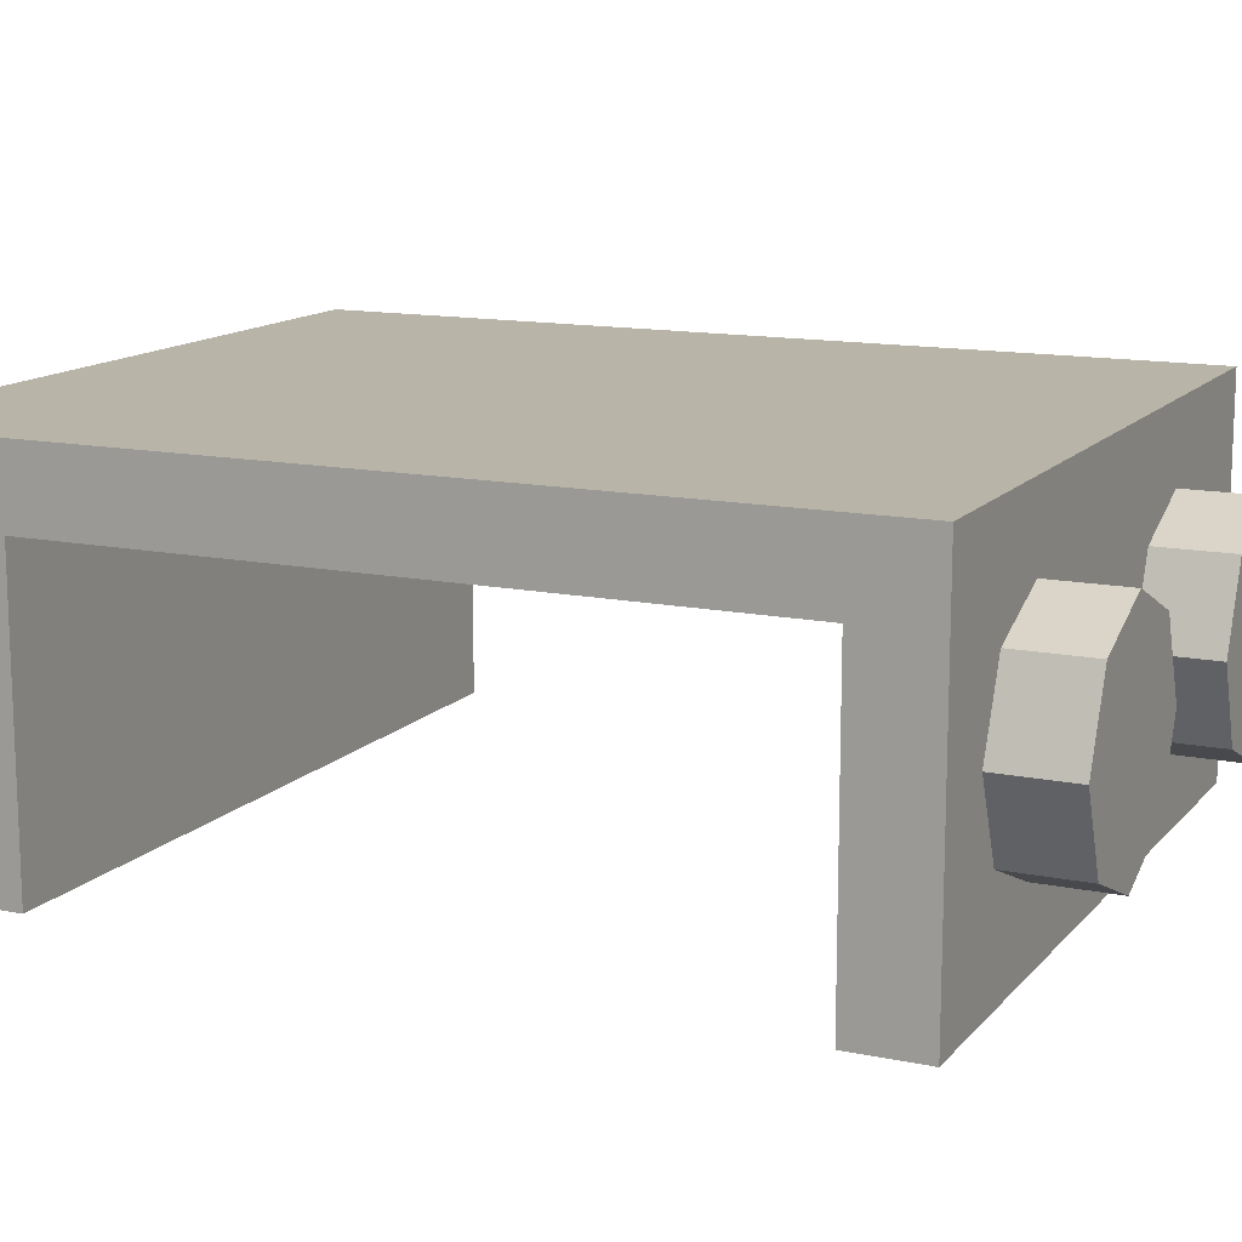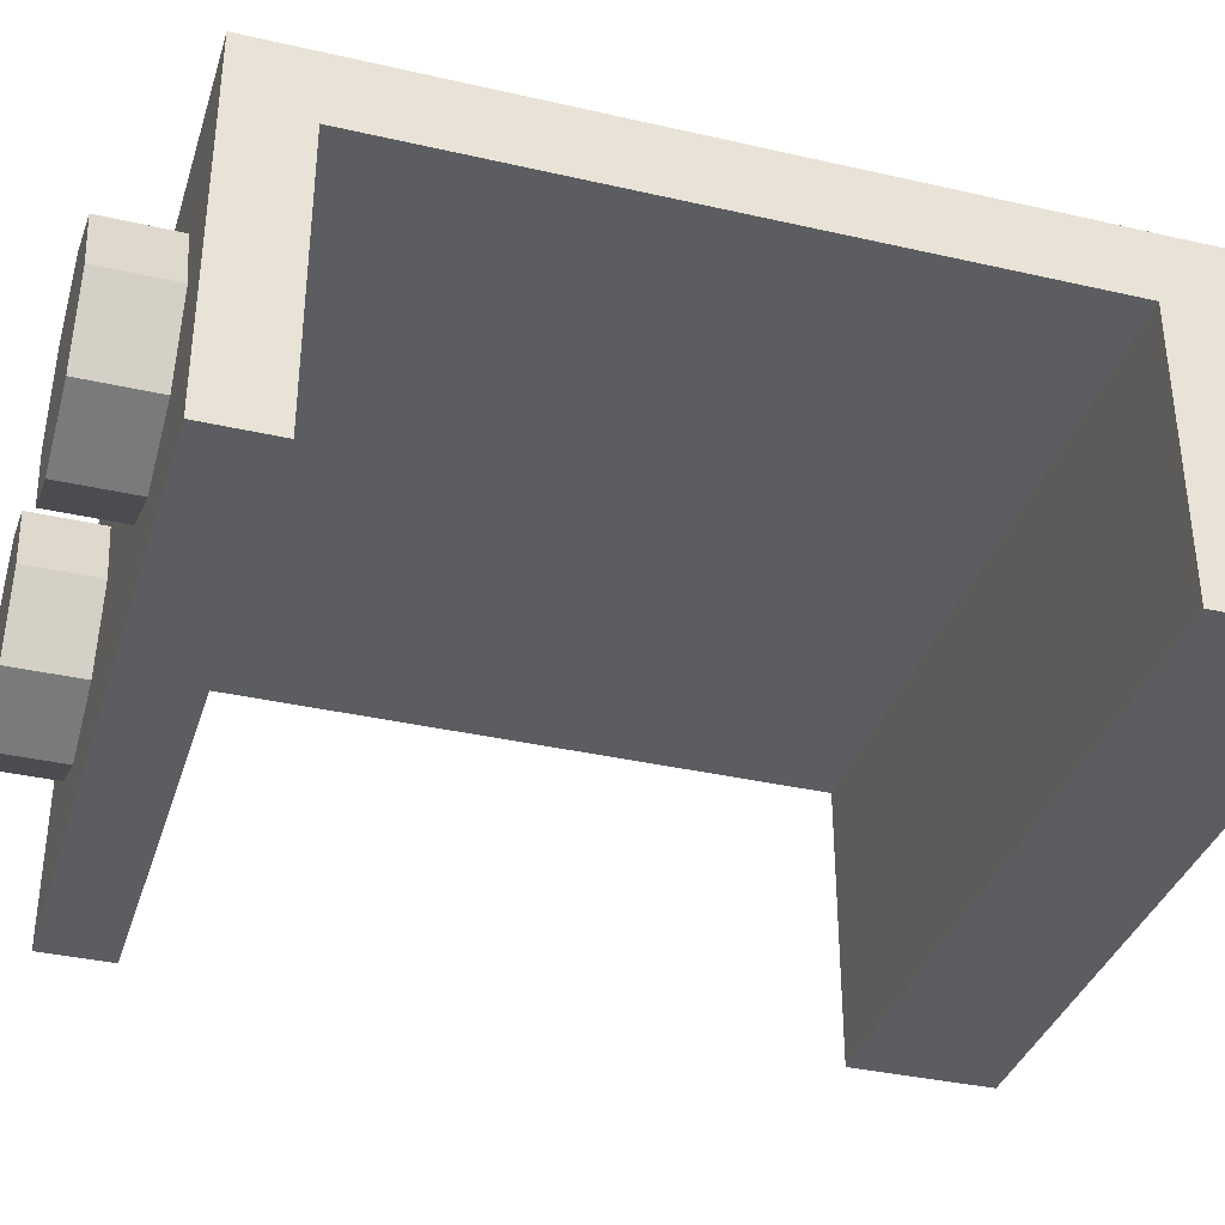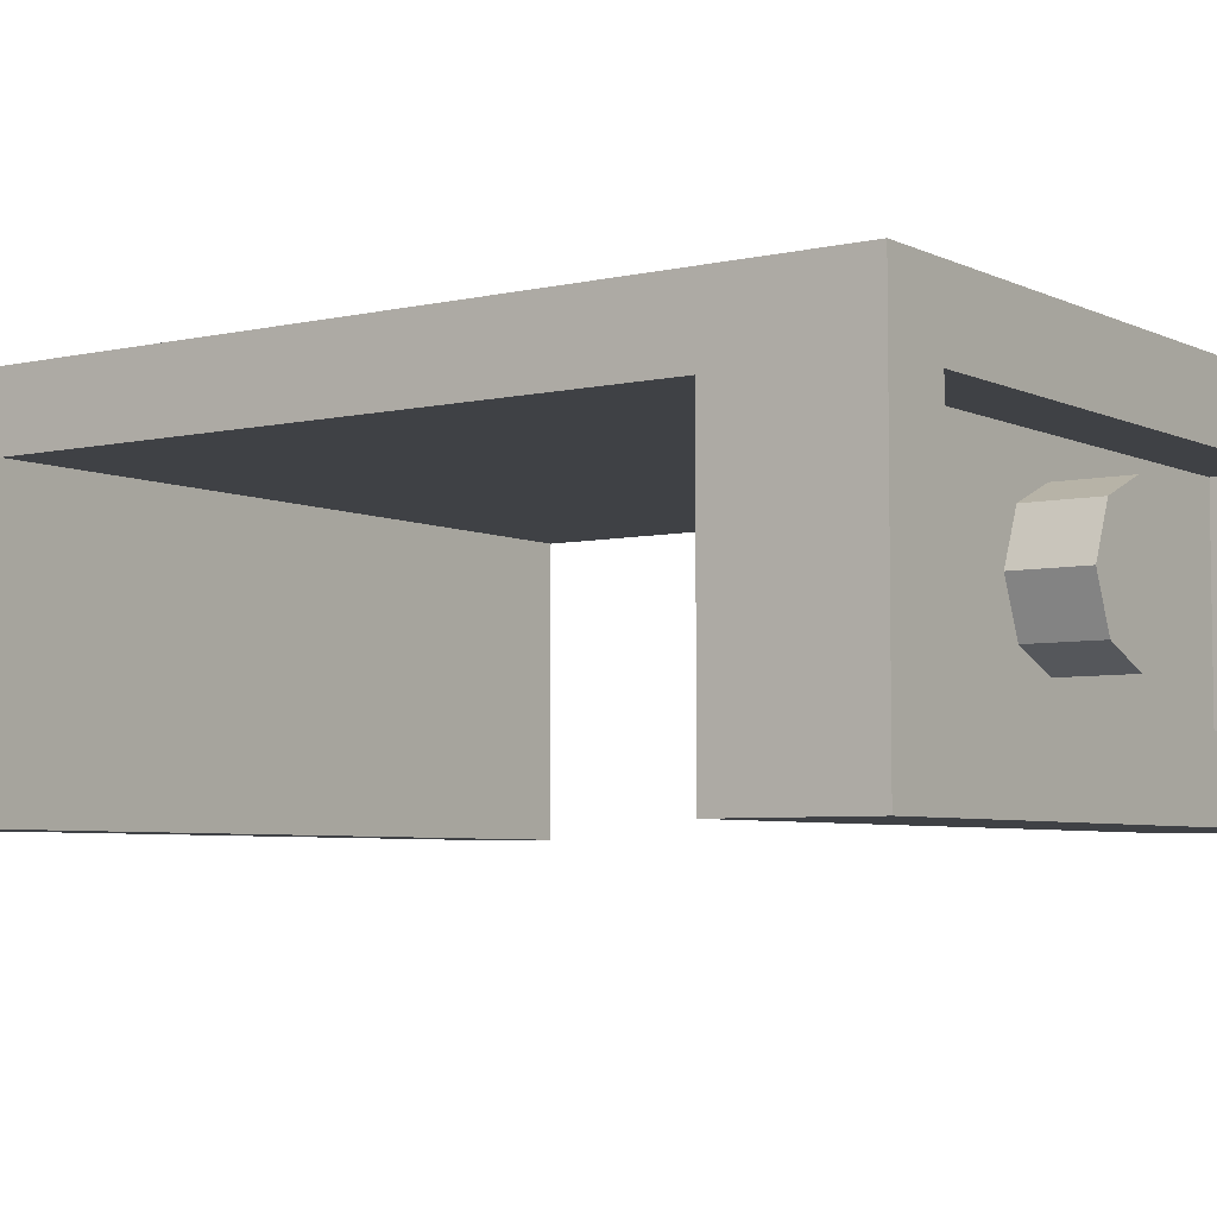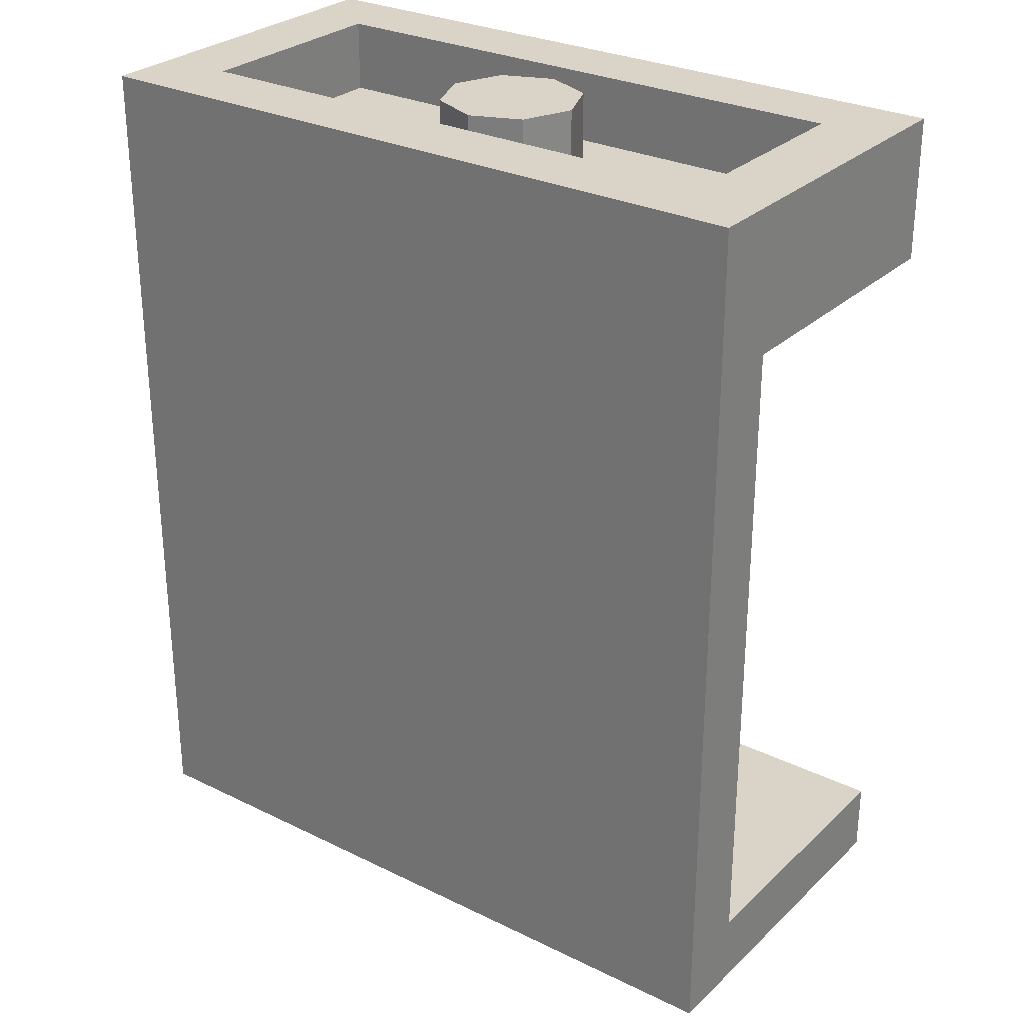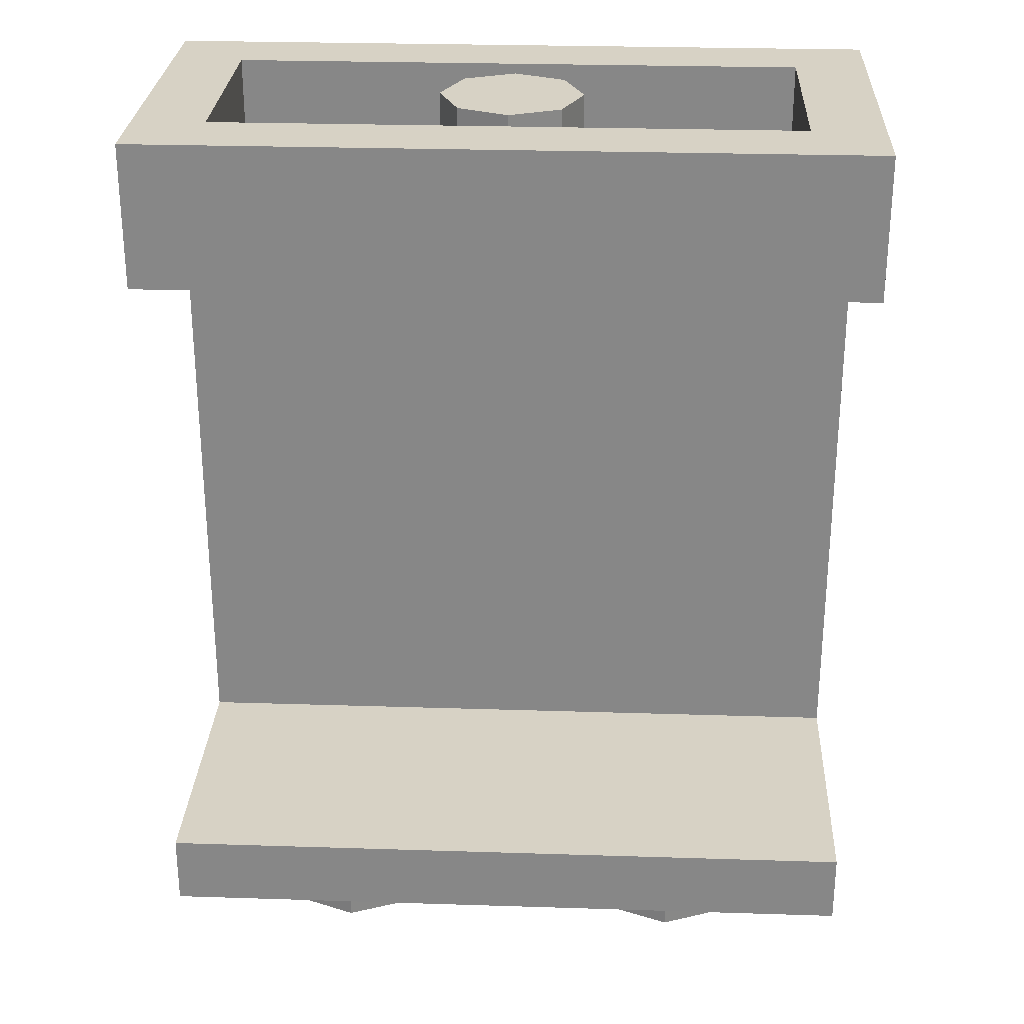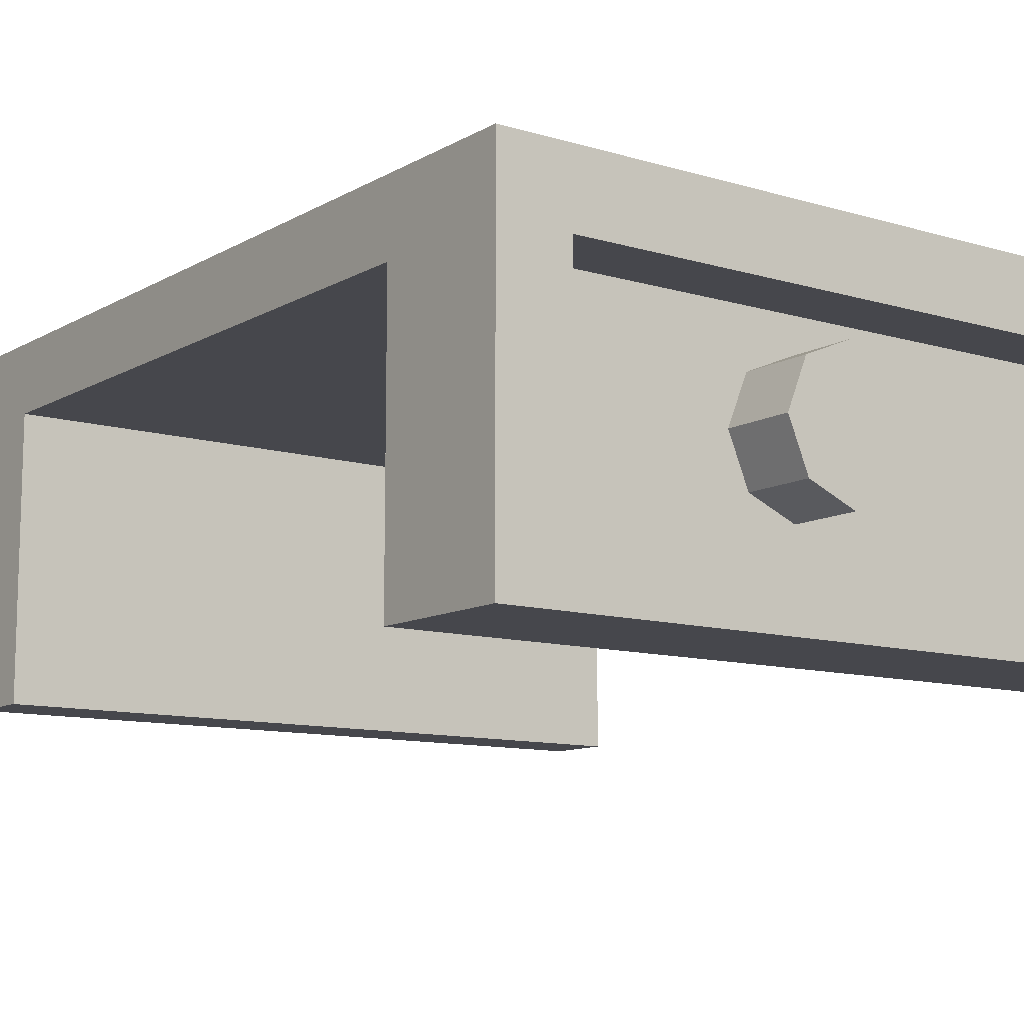
<metadata>
{"format":"obj","ext":"obj","renderer":"f3d","projection":"perspective","resolution":1024,"background":"white","views":[{"elev":13.3,"azim":-64.9,"up":"+Z"},{"elev":-36.1,"azim":73.3,"up":"+Z"},{"elev":-5.3,"azim":125.3,"up":"+Z"},{"elev":28.5,"azim":36.3,"up":"+Y"},{"elev":27.3,"azim":-177.2,"up":"+Y"},{"elev":-10.9,"azim":143.6,"up":"+Z"}]}
</metadata>
<code>
v 0 2.4 0
v 0.2 2.4 0
v 0.1414 2.4 0.1414
v 0 2.4 0
v 0.1414 2.4 0.1414
v 0 2.4 0.2
v 0 2.4 0
v 0 2.4 0.2
v -0.1414 2.4 0.1414
v 0 2.4 0
v -0.1414 2.4 0.1414
v -0.2 2.4 0
v 0 2.4 0
v -0.2 2.4 0
v -0.1414 2.4 -0.1414
v 0 2.4 0
v -0.1414 2.4 -0.1414
v 0 2.4 -0.2
v 0 2.4 0
v 0 2.4 -0.2
v 0.1414 2.4 -0.1414
v 0 2.4 0
v 0.1414 2.4 -0.1414
v 0.2 2.4 0
v 0.1414 2.4 0.1414
v 0.2 2.4 0
v 0.2 2.2 0
v 0.1414 2.2 0.1414
v 0 2.4 0.2
v 0.1414 2.4 0.1414
v 0.1414 2.2 0.1414
v 0 2.2 0.2
v -0.1414 2.4 0.1414
v 0 2.4 0.2
v 0 2.2 0.2
v -0.1414 2.2 0.1414
v -0.2 2.4 0
v -0.1414 2.4 0.1414
v -0.1414 2.2 0.1414
v -0.2 2.2 0
v -0.1414 2.4 -0.1414
v -0.2 2.4 0
v -0.2 2.2 0
v -0.1414 2.2 -0.1414
v 0 2.4 -0.2
v -0.1414 2.4 -0.1414
v -0.1414 2.2 -0.1414
v 0 2.2 -0.2
v 0.1414 2.4 -0.1414
v 0 2.4 -0.2
v 0 2.2 -0.2
v 0.1414 2.2 -0.1414
v 0.2 2.4 0
v 0.1414 2.4 -0.1414
v 0.1414 2.2 -0.1414
v 0.2 2.2 0
v -0.8 2.2 0.3
v 0.8 2.2 0.3
v 0.8 2.2 -0.3
v -0.8 2.2 -0.3
v -0.8 2.2 0.3
v -0.8 2.4 0.3
v 0.8 2.4 0.3
v 0.8 2.2 0.3
v -0.8 2.2 -0.3
v -0.8 2.4 -0.3
v -0.8 2.4 0.3
v -0.8 2.2 0.3
v 0.8 2.2 -0.3
v 0.8 2.4 -0.3
v -0.8 2.4 -0.3
v -0.8 2.2 -0.3
v 0.8 2.2 0.3
v 0.8 2.4 0.3
v 0.8 2.4 -0.3
v 0.8 2.2 -0.3
v 1 2.4 0.5
v 0.8 2.4 0.3
v -0.8 2.4 0.3
v -1 2.4 0.5
v -1 2.4 0.5
v -0.8 2.4 0.3
v -0.8 2.4 -0.3
v -1 2.4 -0.5
v -1 2.4 -0.5
v -0.8 2.4 -0.3
v 0.8 2.4 -0.3
v 1 2.4 -0.5
v 1 2.4 -0.5
v 0.8 2.4 -0.3
v 0.8 2.4 0.3
v 1 2.4 0.5
v -1 2 0.3
v -1 2.4 0.5
v -1 2.4 -0.5
v -1 2 -0.5
v -1 2.4 0.5
v -1 2 0.3
v -1 0.2 0.3
v -1 0 0.5
v -1 0 0.5
v -1 0.2 0.3
v -1 0.2 -0.5
v -1 0 -0.5
v 1 2.4 -0.5
v 1 2.4 0.5
v 1 2 0.3
v 1 2 -0.5
v 1 0.2 0.3
v 1 2 0.3
v 1 2.4 0.5
v 1 0 0.5
v 1 0.2 -0.5
v 1 0.2 0.3
v 1 0 0.5
v 1 0 -0.5
v -1 2 0.3
v -1 0.2 0.3
v 1 0.2 0.3
v 1 2 0.3
v -1 0.2 0.3
v -1 0.2 -0.5
v 1 0.2 -0.5
v 1 0.2 0.3
v 1 2 0.3
v 1 2 -0.5
v -1 2 -0.5
v -1 2 0.3
v 1 0 -0.5
v 1 0.2 -0.5
v -1 0.2 -0.5
v -1 0 -0.5
v 1 0 -0.5
v -1 0 -0.5
v -1 0 0.5
v 1 0 0.5
v 1 2.4 -0.5
v 1 2 -0.5
v -1 2 -0.5
v -1 2.4 -0.5
v 0.7121 0 0.2121
v 0.8 0 0
v 0.8 -0.2 0
v 0.7121 -0.2 0.2121
v 0.5 0 0.3
v 0.7121 0 0.2121
v 0.7121 -0.2 0.2121
v 0.5 -0.2 0.3
v 0.2879 0 0.2121
v 0.5 0 0.3
v 0.5 -0.2 0.3
v 0.2879 -0.2 0.2121
v 0.2 0 0
v 0.2879 0 0.2121
v 0.2879 -0.2 0.2121
v 0.2 -0.2 0
v 0.2879 0 -0.2121
v 0.2 0 0
v 0.2 -0.2 0
v 0.2879 -0.2 -0.2121
v 0.5 0 -0.3
v 0.2879 0 -0.2121
v 0.2879 -0.2 -0.2121
v 0.5 -0.2 -0.3
v 0.7121 0 -0.2121
v 0.5 0 -0.3
v 0.5 -0.2 -0.3
v 0.7121 -0.2 -0.2121
v 0.8 0 0
v 0.7121 0 -0.2121
v 0.7121 -0.2 -0.2121
v 0.8 -0.2 0
v 0.5 -0.2 0
v 0.8 -0.2 0
v 0.7121 -0.2 0.2121
v 0.5 -0.2 0
v 0.7121 -0.2 0.2121
v 0.5 -0.2 0.3
v 0.5 -0.2 0
v 0.5 -0.2 0.3
v 0.2879 -0.2 0.2121
v 0.5 -0.2 0
v 0.2879 -0.2 0.2121
v 0.2 -0.2 0
v 0.5 -0.2 0
v 0.2 -0.2 0
v 0.2879 -0.2 -0.2121
v 0.5 -0.2 0
v 0.2879 -0.2 -0.2121
v 0.5 -0.2 -0.3
v 0.5 -0.2 0
v 0.5 -0.2 -0.3
v 0.7121 -0.2 -0.2121
v 0.5 -0.2 0
v 0.7121 -0.2 -0.2121
v 0.8 -0.2 0
v -0.2879 0 0.2121
v -0.2 0 0
v -0.2 -0.2 0
v -0.2879 -0.2 0.2121
v -0.5 0 0.3
v -0.2879 0 0.2121
v -0.2879 -0.2 0.2121
v -0.5 -0.2 0.3
v -0.7121 0 0.2121
v -0.5 0 0.3
v -0.5 -0.2 0.3
v -0.7121 -0.2 0.2121
v -0.8 0 0
v -0.7121 0 0.2121
v -0.7121 -0.2 0.2121
v -0.8 -0.2 0
v -0.7121 0 -0.2121
v -0.8 0 0
v -0.8 -0.2 0
v -0.7121 -0.2 -0.2121
v -0.5 0 -0.3
v -0.7121 0 -0.2121
v -0.7121 -0.2 -0.2121
v -0.5 -0.2 -0.3
v -0.2879 0 -0.2121
v -0.5 0 -0.3
v -0.5 -0.2 -0.3
v -0.2879 -0.2 -0.2121
v -0.2 0 0
v -0.2879 0 -0.2121
v -0.2879 -0.2 -0.2121
v -0.2 -0.2 0
v -0.5 -0.2 0
v -0.2 -0.2 0
v -0.2879 -0.2 0.2121
v -0.5 -0.2 0
v -0.2879 -0.2 0.2121
v -0.5 -0.2 0.3
v -0.5 -0.2 0
v -0.5 -0.2 0.3
v -0.7121 -0.2 0.2121
v -0.5 -0.2 0
v -0.7121 -0.2 0.2121
v -0.8 -0.2 0
v -0.5 -0.2 0
v -0.8 -0.2 0
v -0.7121 -0.2 -0.2121
v -0.5 -0.2 0
v -0.7121 -0.2 -0.2121
v -0.5 -0.2 -0.3
v -0.5 -0.2 0
v -0.5 -0.2 -0.3
v -0.2879 -0.2 -0.2121
v -0.5 -0.2 0
v -0.2879 -0.2 -0.2121
v -0.2 -0.2 0
v 0.25 0.95 0.5
v 0.25 0.5 0.5
v 1 0 0.5
v 0.7 0.95 0.5
v 1 0 0.5
v 0.25 0.5 0.5
v -0.25 0.5 0.5
v -1 0 0.5
v -1 0 0.5
v -0.25 0.5 0.5
v -0.25 0.95 0.5
v -0.7 0.95 0.5
v -1 0 0.5
v -0.7 0.95 0.5
v -0.7 1.45 0.5
v -1 2.4 0.5
v -1 2.4 0.5
v -0.7 1.45 0.5
v -0.25 1.45 0.5
v -0.25 1.9 0.5
v -1 2.4 0.5
v -0.25 1.9 0.5
v 0.25 1.9 0.5
v 1 2.4 0.5
v 1 2.4 0.5
v 0.25 1.9 0.5
v 0.25 1.45 0.5
v 0.7 1.45 0.5
v 1 2.4 0.5
v 0.7 1.45 0.5
v 0.7 0.95 0.5
v 1 0 0.5
v -0.25 0.5 0.5
v 0.25 0.5 0.5
v 0.25 0.95 0.5
v -0.25 0.95 0.5
v -0.7 0.95 0.5
v -0.25 0.95 0.5
v -0.25 1.45 0.5
v -0.7 1.45 0.5
v -0.25 0.95 0.5
v 0.25 0.95 0.5
v 0.25 1.45 0.5
v -0.25 1.45 0.5
v 0.25 0.95 0.5
v 0.7 0.95 0.5
v 0.7 1.45 0.5
v 0.25 1.45 0.5
v -0.25 1.45 0.5
v 0.25 1.45 0.5
v 0.25 1.9 0.5
v -0.25 1.9 0.5
g mesh3866519
f 1 3 2
f 4 6 5
f 7 9 8
f 10 12 11
f 13 15 14
f 16 18 17
f 19 21 20
f 22 24 23
g mesh3866521
f 25 27 26
f 27 25 28
f 29 31 30
f 31 29 32
f 33 35 34
f 35 33 36
f 37 39 38
f 39 37 40
f 41 43 42
f 43 41 44
f 45 47 46
f 47 45 48
f 49 51 50
f 51 49 52
f 53 55 54
f 55 53 56
g mesh3866524
f 57 58 59
f 59 60 57
f 61 62 63
f 63 64 61
f 65 66 67
f 67 68 65
f 69 70 71
f 71 72 69
f 73 74 75
f 75 76 73
f 77 78 79
f 79 80 77
f 81 82 83
f 83 84 81
f 85 86 87
f 87 88 85
f 89 90 91
f 91 92 89
f 93 94 95
f 95 96 93
f 97 98 99
f 99 100 97
f 101 102 103
f 103 104 101
f 105 106 107
f 107 108 105
f 109 110 111
f 111 112 109
f 113 114 115
f 115 116 113
g mesh3866526
f 117 119 118
f 119 117 120
f 121 123 122
f 123 121 124
f 125 127 126
f 127 125 128
g mesh3866528
f 129 131 130
f 131 129 132
f 133 135 134
f 135 133 136
g mesh3866530
f 137 138 139
f 139 140 137
g mesh3866536
f 141 143 142
f 143 141 144
f 145 147 146
f 147 145 148
f 149 151 150
f 151 149 152
f 153 155 154
f 155 153 156
f 157 159 158
f 159 157 160
f 161 163 162
f 163 161 164
f 165 167 166
f 167 165 168
f 169 171 170
f 171 169 172
g mesh3866538
f 173 174 175
f 176 177 178
f 179 180 181
f 182 183 184
f 185 186 187
f 188 189 190
f 191 192 193
f 194 195 196
g mesh3866544
f 197 199 198
f 199 197 200
f 201 203 202
f 203 201 204
f 205 207 206
f 207 205 208
f 209 211 210
f 211 209 212
f 213 215 214
f 215 213 216
f 217 219 218
f 219 217 220
f 221 223 222
f 223 221 224
f 225 227 226
f 227 225 228
g mesh3866546
f 229 230 231
f 232 233 234
f 235 236 237
f 238 239 240
f 241 242 243
f 244 245 246
f 247 248 249
f 250 251 252
g mesh3866549
f 253 254 255
f 255 256 253
f 257 258 259
f 259 260 257
f 261 262 263
f 263 264 261
f 265 266 267
f 267 268 265
f 269 270 271
f 271 272 269
f 273 274 275
f 275 276 273
f 277 278 279
f 279 280 277
f 281 282 283
f 283 284 281
f 285 286 287
f 287 288 285
f 289 290 291
f 291 292 289
f 293 294 295
f 295 296 293
f 297 298 299
f 299 300 297
f 301 302 303
f 303 304 301

</code>
